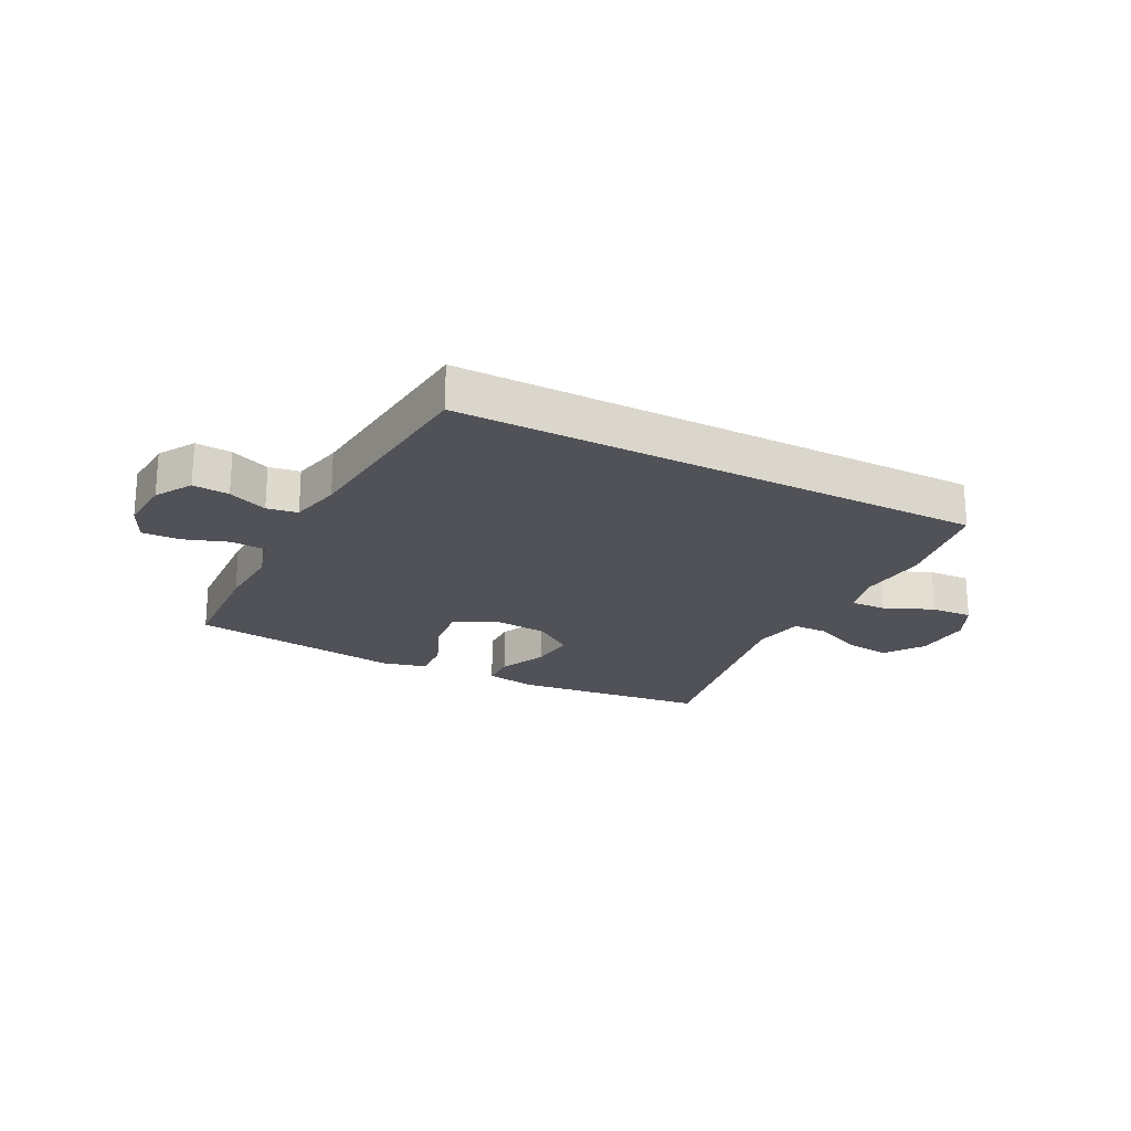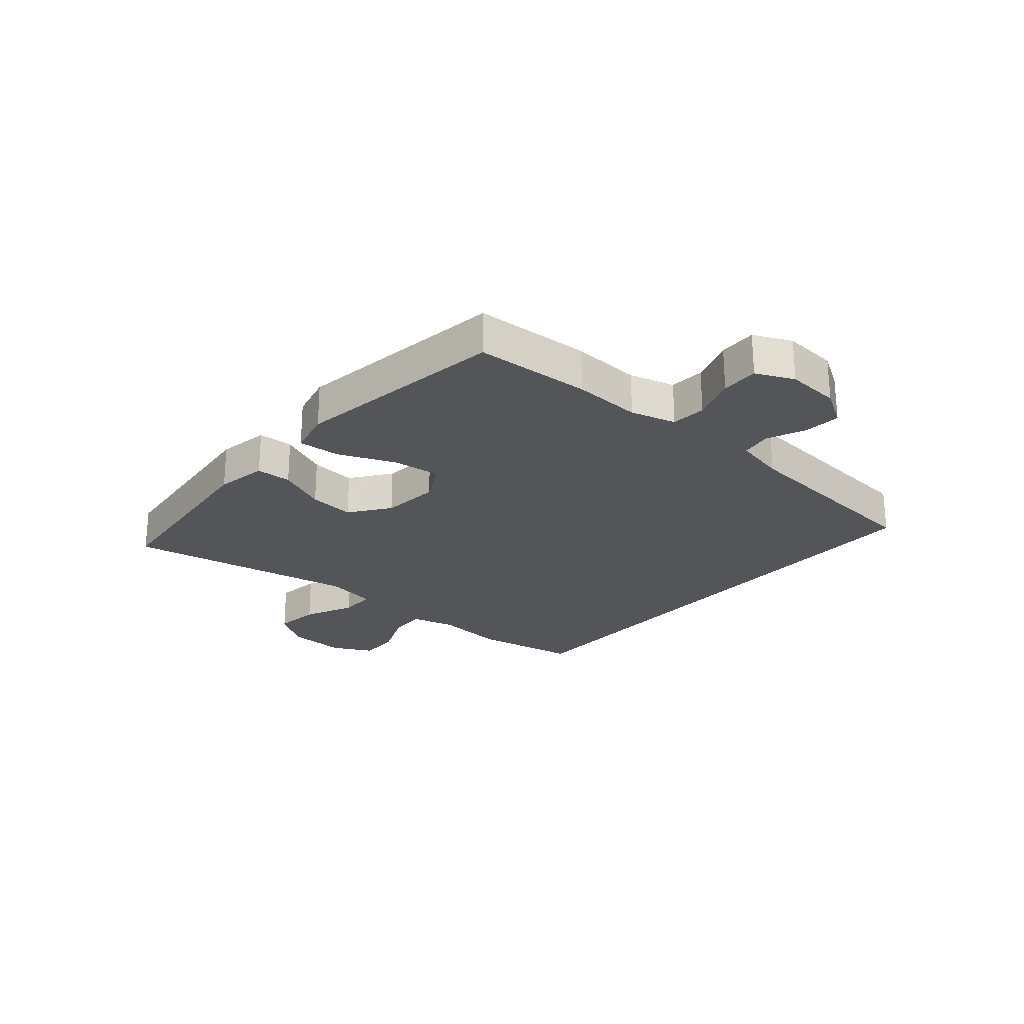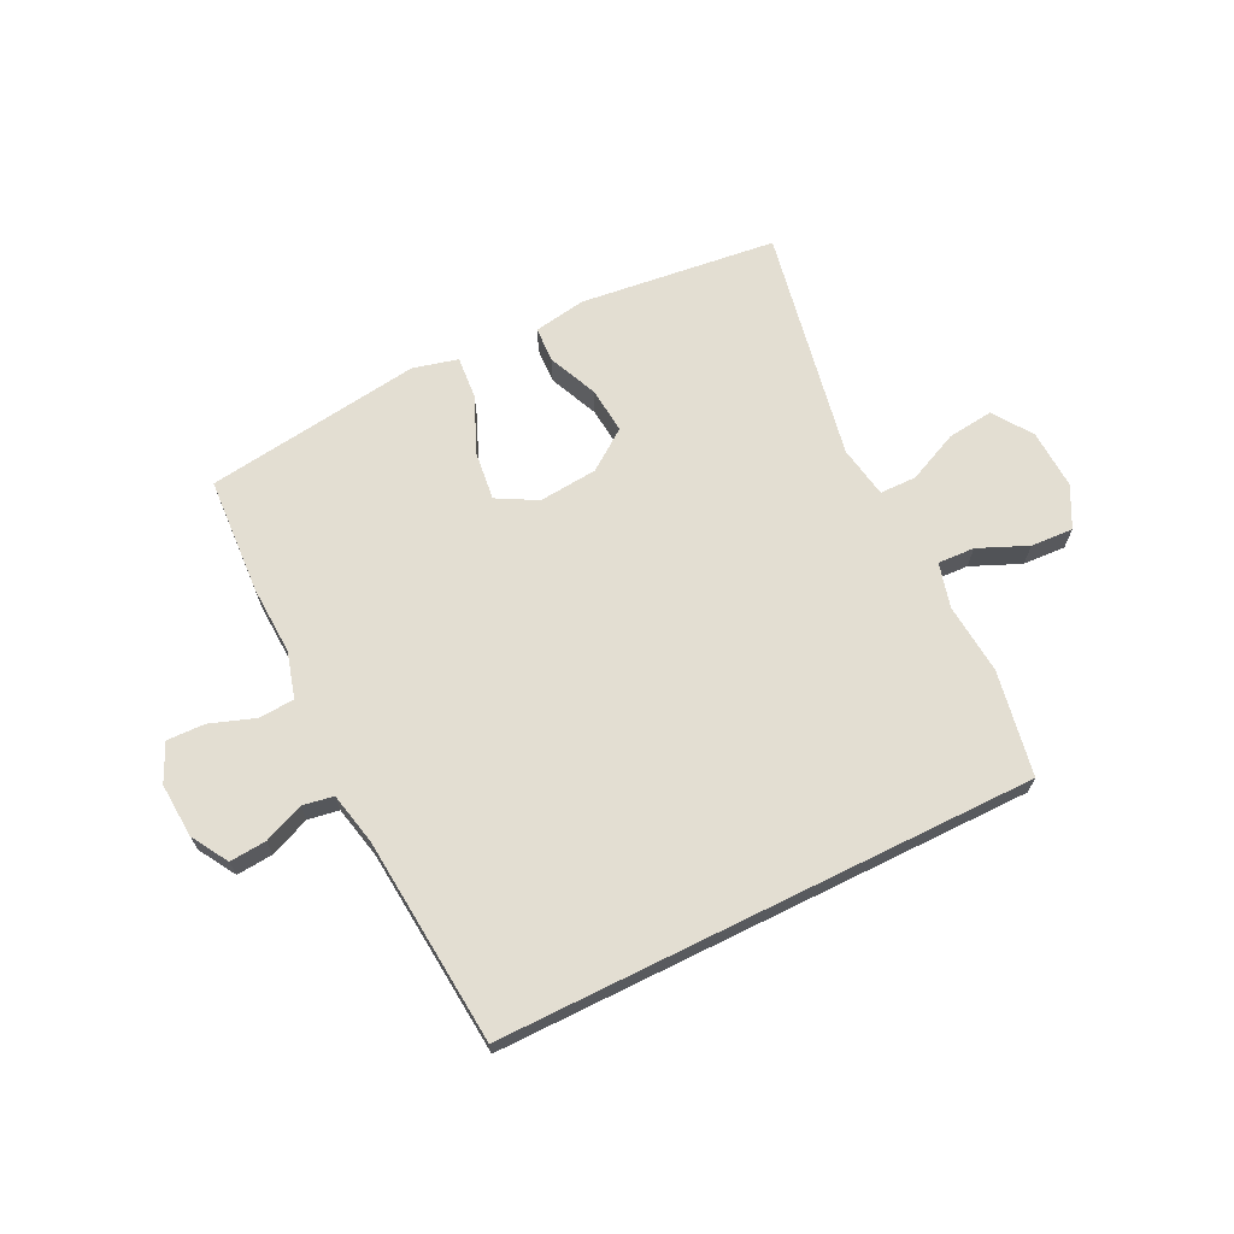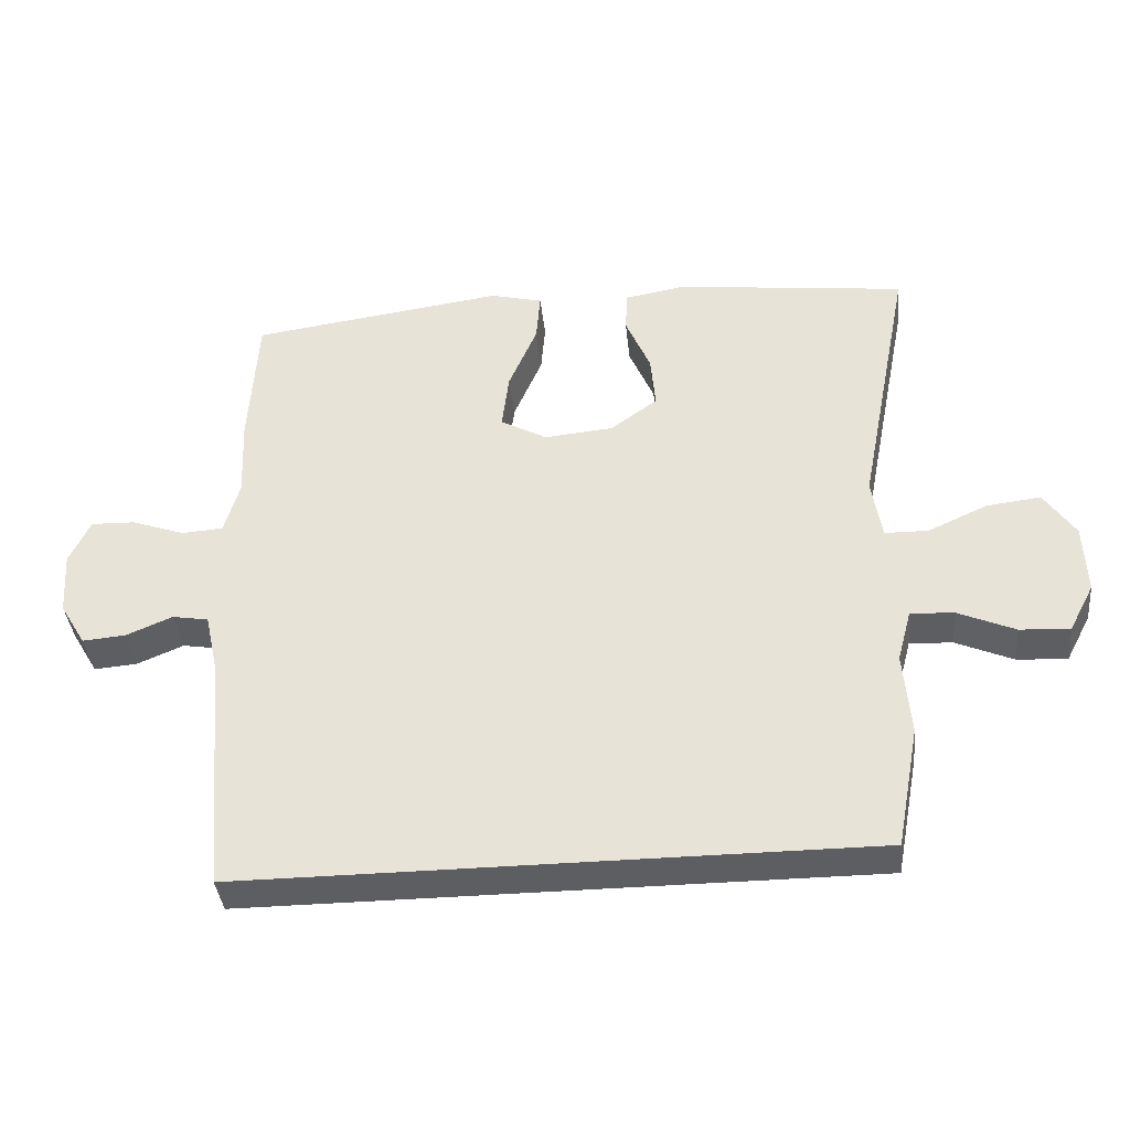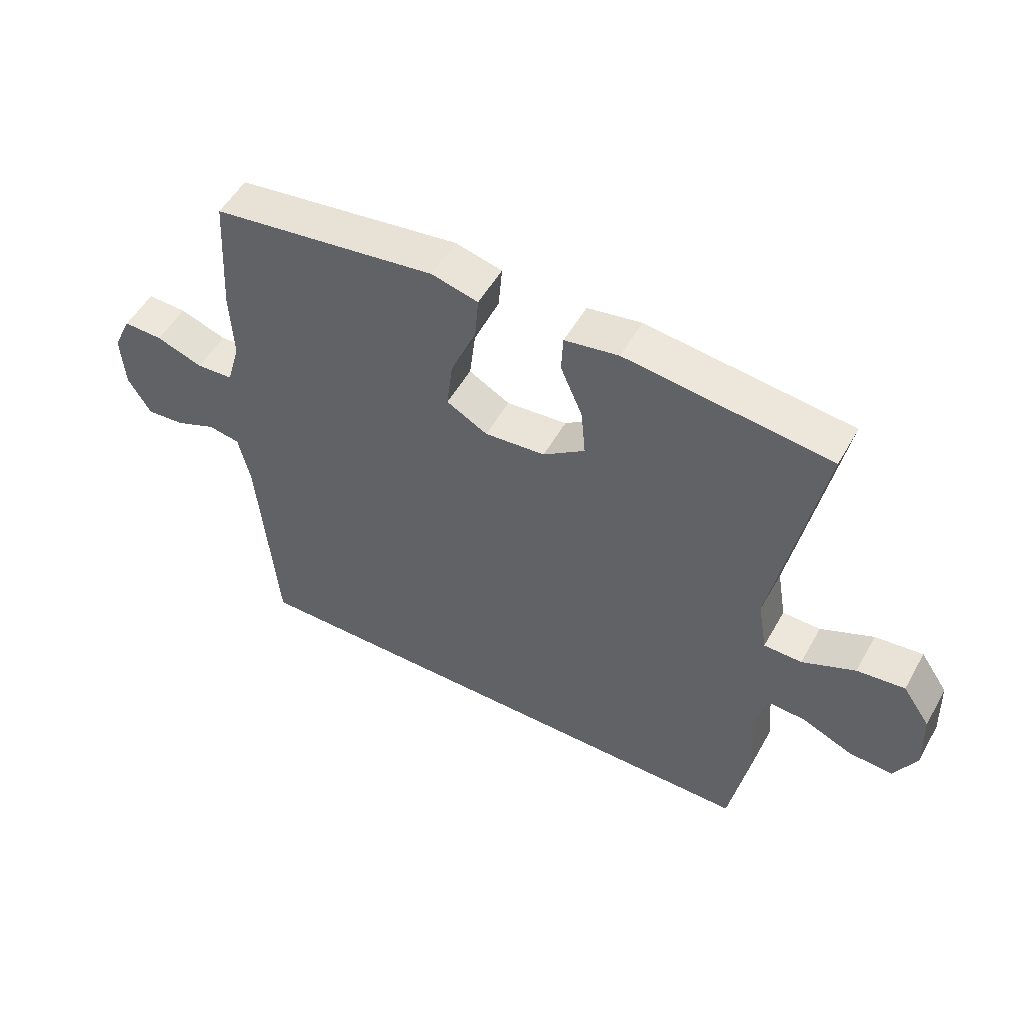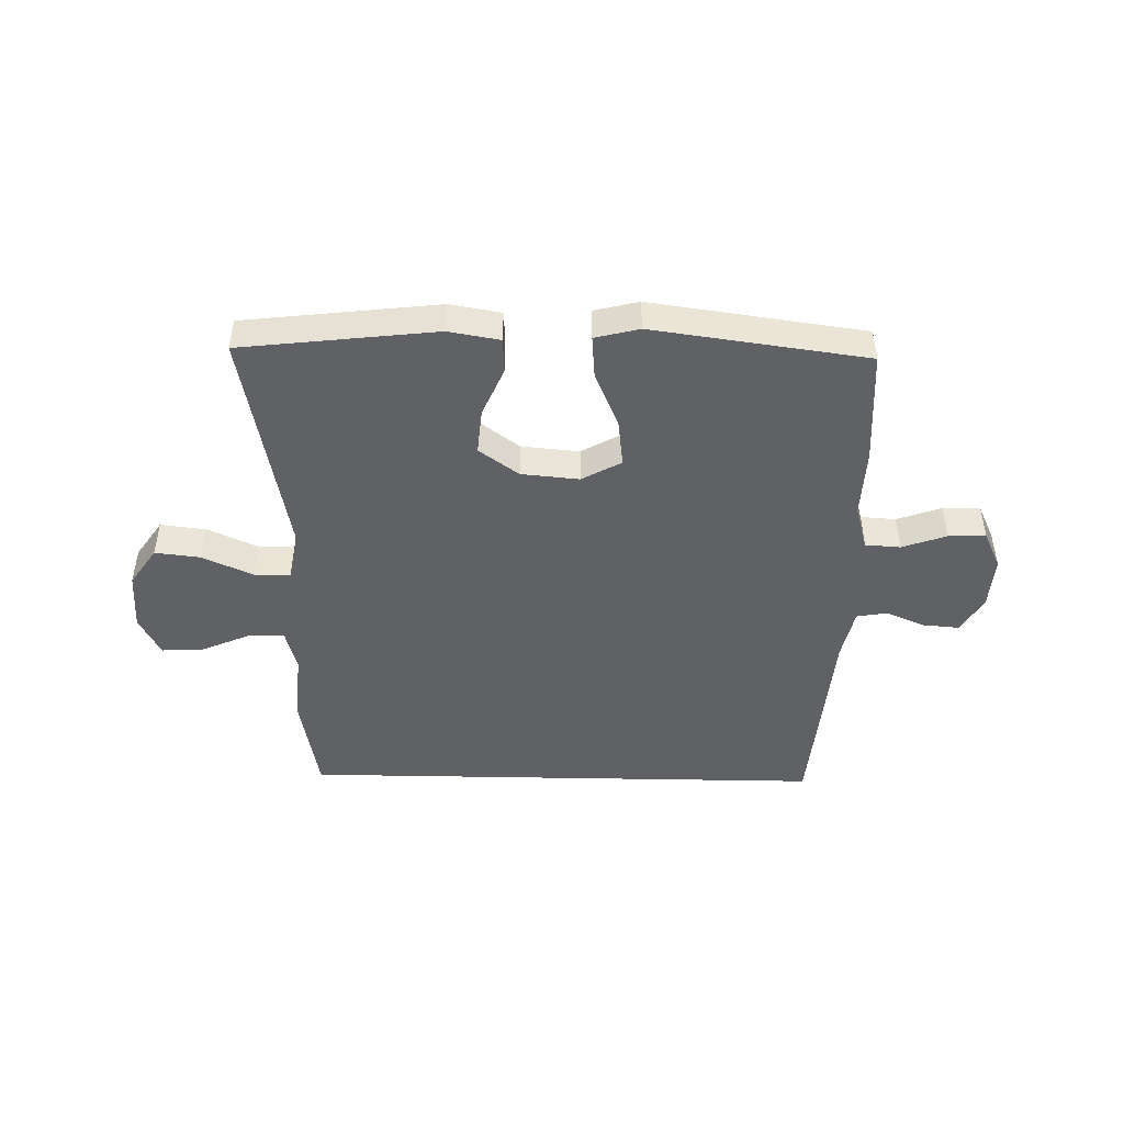
<metadata>
{"format":"obj","ext":"obj","renderer":"f3d","projection":"perspective","resolution":1024,"background":"white","views":[{"elev":-21.5,"azim":152.4,"up":"+Y"},{"elev":-24.5,"azim":49.0,"up":"+Y"},{"elev":67.5,"azim":153.7,"up":"+Y"},{"elev":-38.4,"azim":-174.1,"up":"+Z"},{"elev":52.5,"azim":-151.2,"up":"+Z"},{"elev":-46.6,"azim":-1.2,"up":"+Y"}]}
</metadata>
<code>
v 0.5 0.07 0.5
v 0.512 0.07 0.302
v 0.507 0.07 0.185
v 0.529 0.07 0.108
v 0.589 0.07 0.104
v 0.665 0.07 0.131
v 0.729 0.07 0.133
v 0.759 0.07 0.069
v 0.753 0.07 -0.023
v 0.716 0.07 -0.085
v 0.654 0.07 -0.08
v 0.587 0.07 -0.052
v 0.535 0.07 -0.061
v 0.516 0.07 -0.149
v 0.486 0.07 -0.5
v -0.418 0.07 -0.5
v -0.451 0.07 -0.323
v -0.441 0.07 -0.203
v -0.461 0.07 -0.128
v -0.523 0.07 -0.131
v -0.606 0.07 -0.167
v -0.678 0.07 -0.171
v -0.714 0.07 -0.102
v -0.71 0.07 -0.001
v -0.665 0.07 0.065
v -0.587 0.07 0.056
v -0.501 0.07 0.017
v -0.439 0.07 0.018
v -0.424 0.07 0.106
v -0.5 0.07 0.5
v -0.167 0.07 0.539
v -0.079 0.07 0.524
v -0.076 0.07 0.464
v -0.112 0.07 0.38
v -0.119 0.07 0.302
v -0.051 0.07 0.253
v 0.048 0.07 0.244
v 0.115 0.07 0.281
v 0.105 0.07 0.363
v 0.064 0.07 0.459
v 0.058 0.07 0.531
v 0.134 0.07 0.55
v 0.258 0.07 0.533
v 0.5 0 0.5
v 0.512 0 0.302
v 0.507 0 0.185
v 0.529 0 0.108
v 0.589 0 0.104
v 0.665 0 0.131
v 0.729 0 0.133
v 0.759 0 0.069
v 0.753 0 -0.023
v 0.716 0 -0.085
v 0.654 0 -0.08
v 0.587 0 -0.052
v 0.535 0 -0.061
v 0.516 0 -0.149
v 0.486 0 -0.5
v -0.418 0 -0.5
v -0.451 0 -0.323
v -0.441 0 -0.203
v -0.461 0 -0.128
v -0.523 0 -0.131
v -0.606 0 -0.167
v -0.678 0 -0.171
v -0.714 0 -0.102
v -0.71 0 -0.001
v -0.665 0 0.065
v -0.587 0 0.056
v -0.501 0 0.017
v -0.439 0 0.018
v -0.424 0 0.106
v -0.5 0 0.5
v -0.167 0 0.539
v -0.079 0 0.524
v -0.076 0 0.464
v -0.112 0 0.38
v -0.119 0 0.302
v -0.051 0 0.253
v 0.048 0 0.244
v 0.115 0 0.281
v 0.105 0 0.363
v 0.064 0 0.459
v 0.058 0 0.531
v 0.134 0 0.55
v 0.258 0 0.533
f 41 42 43
f 40 41 43
f 39 40 43
f 1 2 3
f 43 1 3
f 39 43 3
f 38 39 3
f 37 38 3 4
f 36 37 4
f 32 33 34
f 31 32 34
f 30 31 34
f 29 30 34
f 28 29 34 35
f 25 26 27
f 24 25 27
f 23 24 27
f 22 23 27
f 21 22 27
f 20 21 27
f 19 20 27 28
f 28 35 36
f 19 28 36
f 18 19 36
f 18 36 4
f 17 18 4
f 16 17 4
f 15 16 4
f 14 15 4
f 10 11 12
f 9 10 12
f 8 9 12
f 7 8 12
f 6 7 12
f 5 6 12
f 4 5 12 13
f 4 13 14
f 86 85 84
f 86 84 83
f 86 83 82
f 46 45 44
f 46 44 86
f 46 86 82
f 46 82 81
f 47 46 81 80
f 47 80 79
f 77 76 75
f 77 75 74
f 77 74 73
f 77 73 72
f 78 77 72 71
f 70 69 68
f 70 68 67
f 70 67 66
f 70 66 65
f 70 65 64
f 70 64 63
f 71 70 63 62
f 79 78 71
f 79 71 62
f 79 62 61
f 47 79 61
f 47 61 60
f 47 60 59
f 47 59 58
f 47 58 57
f 55 54 53
f 55 53 52
f 55 52 51
f 55 51 50
f 55 50 49
f 55 49 48
f 56 55 48 47
f 57 56 47
f 1 44 45 2
f 2 45 46 3
f 3 46 47 4
f 4 47 48 5
f 5 48 49 6
f 6 49 50 7
f 7 50 51 8
f 8 51 52 9
f 9 52 53 10
f 10 53 54 11
f 11 54 55 12
f 12 55 56 13
f 13 56 57 14
f 14 57 58 15
f 15 58 59 16
f 16 59 60 17
f 17 60 61 18
f 18 61 62 19
f 19 62 63 20
f 20 63 64 21
f 21 64 65 22
f 22 65 66 23
f 23 66 67 24
f 24 67 68 25
f 25 68 69 26
f 26 69 70 27
f 27 70 71 28
f 28 71 72 29
f 29 72 73 30
f 30 73 74 31
f 31 74 75 32
f 32 75 76 33
f 33 76 77 34
f 34 77 78 35
f 35 78 79 36
f 36 79 80 37
f 37 80 81 38
f 38 81 82 39
f 39 82 83 40
f 40 83 84 41
f 41 84 85 42
f 42 85 86 43
f 43 86 44 1

</code>
